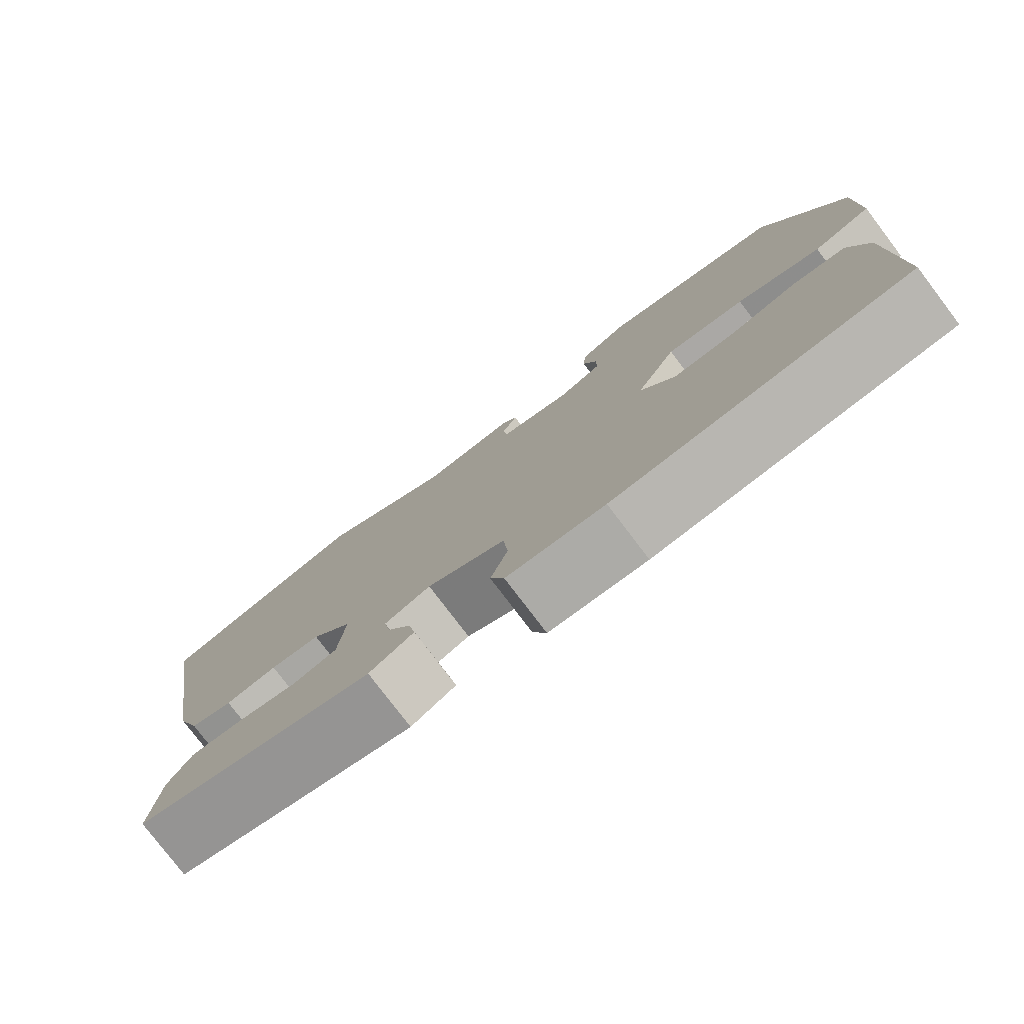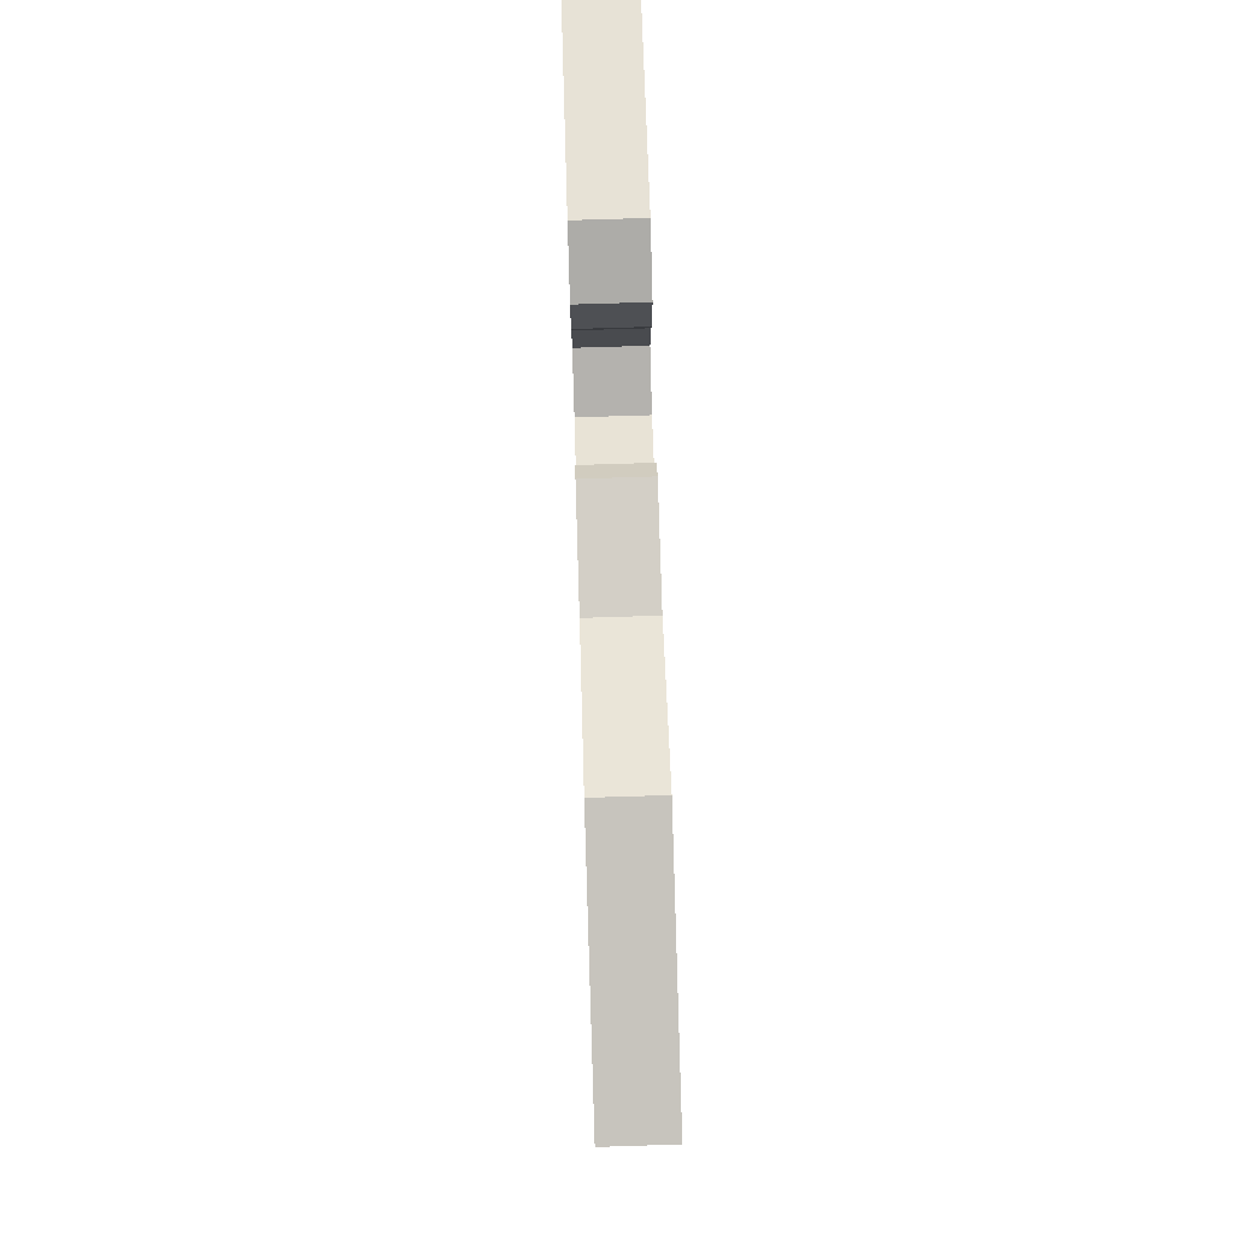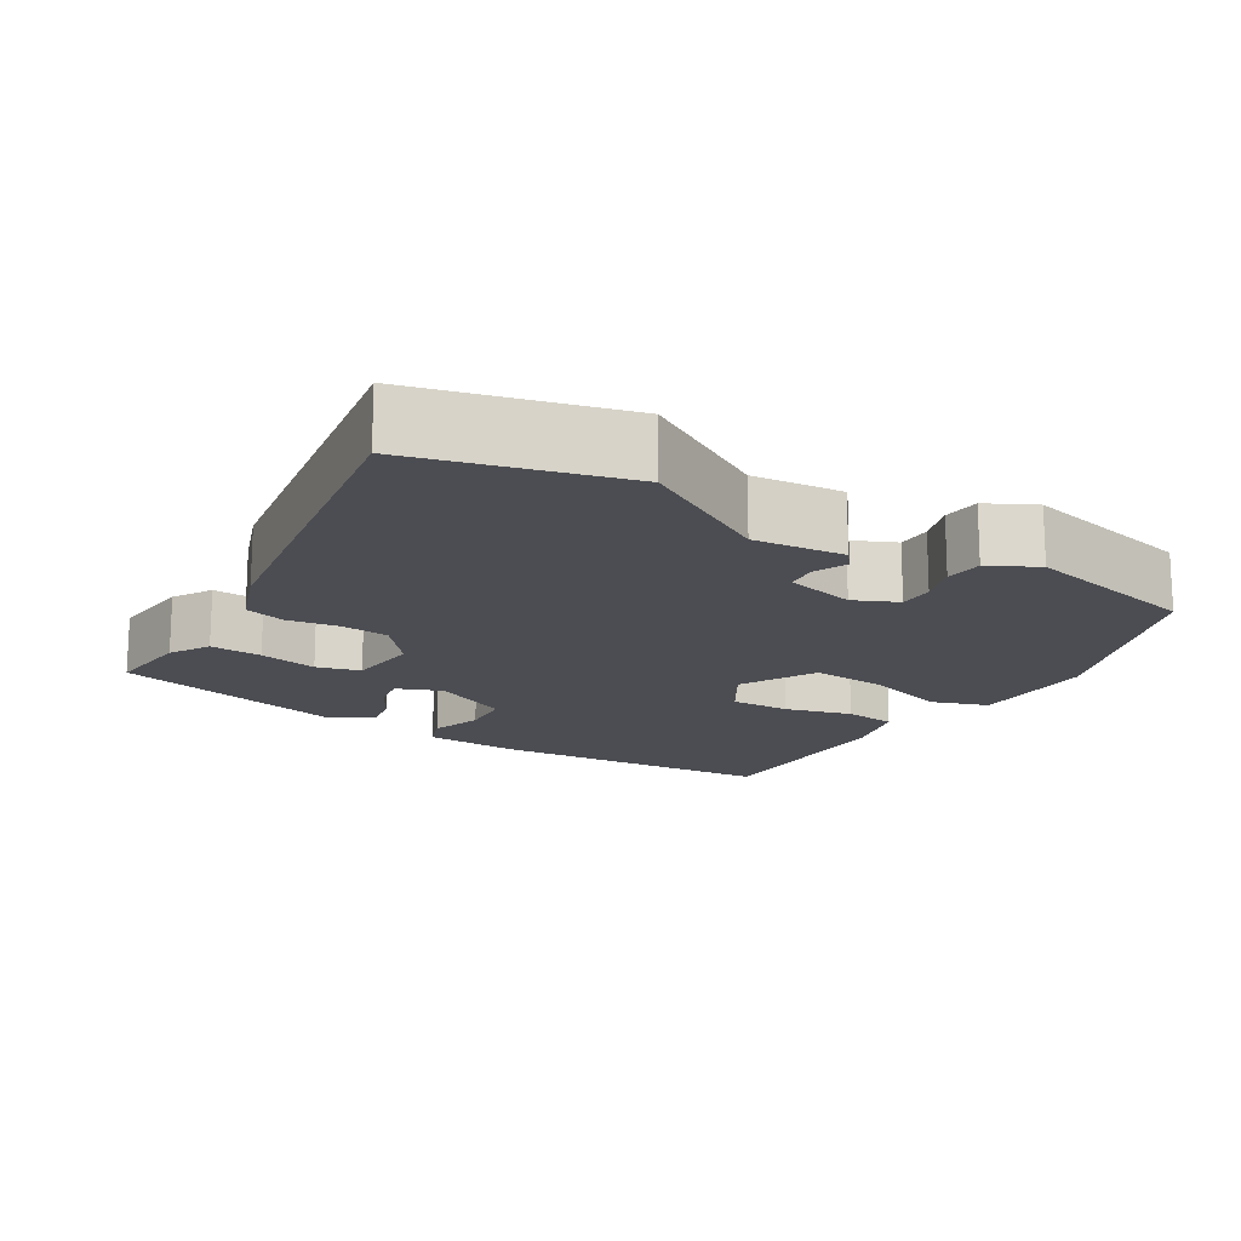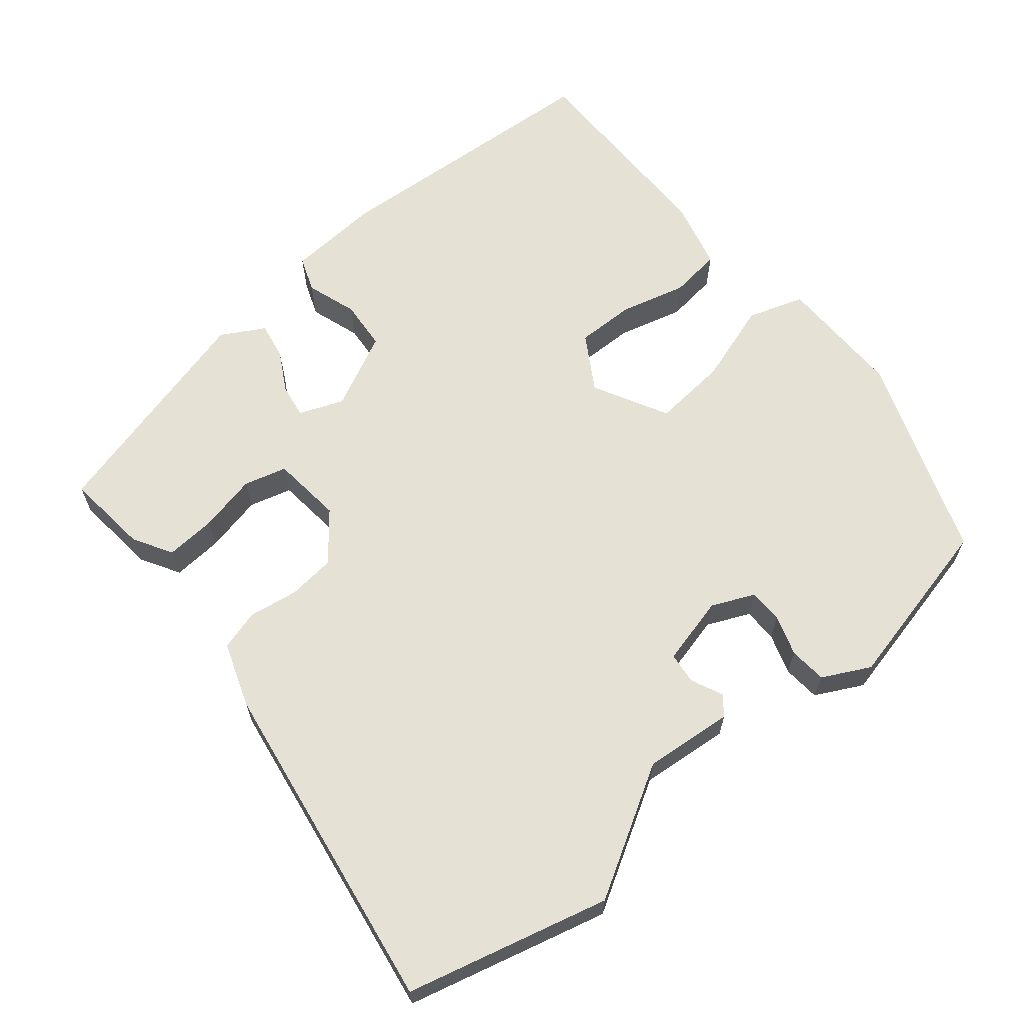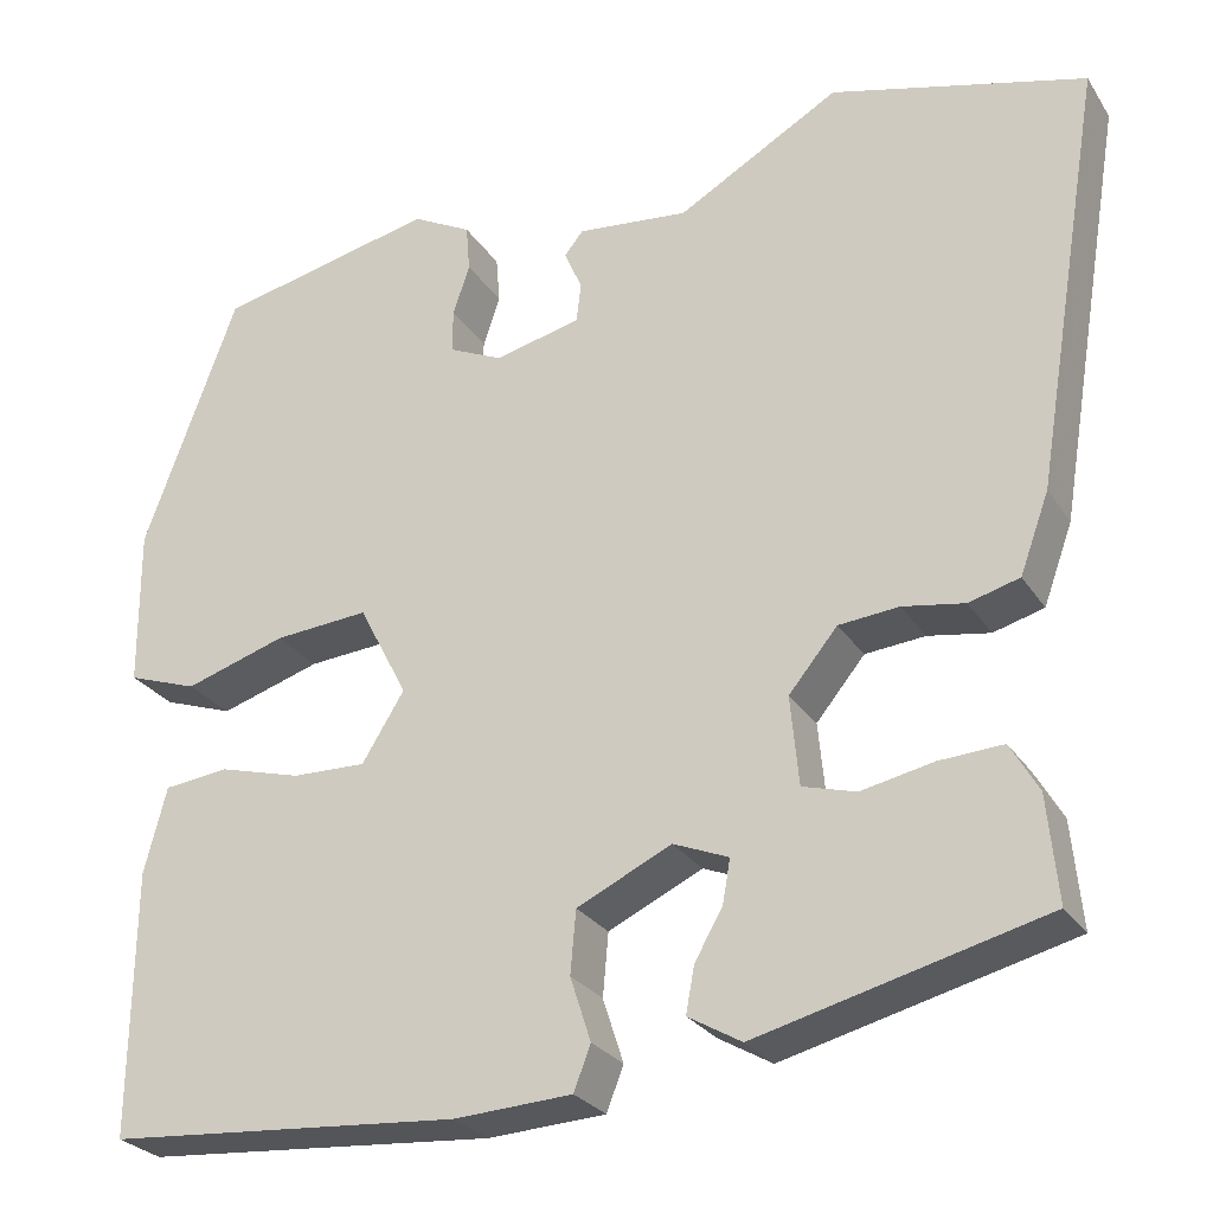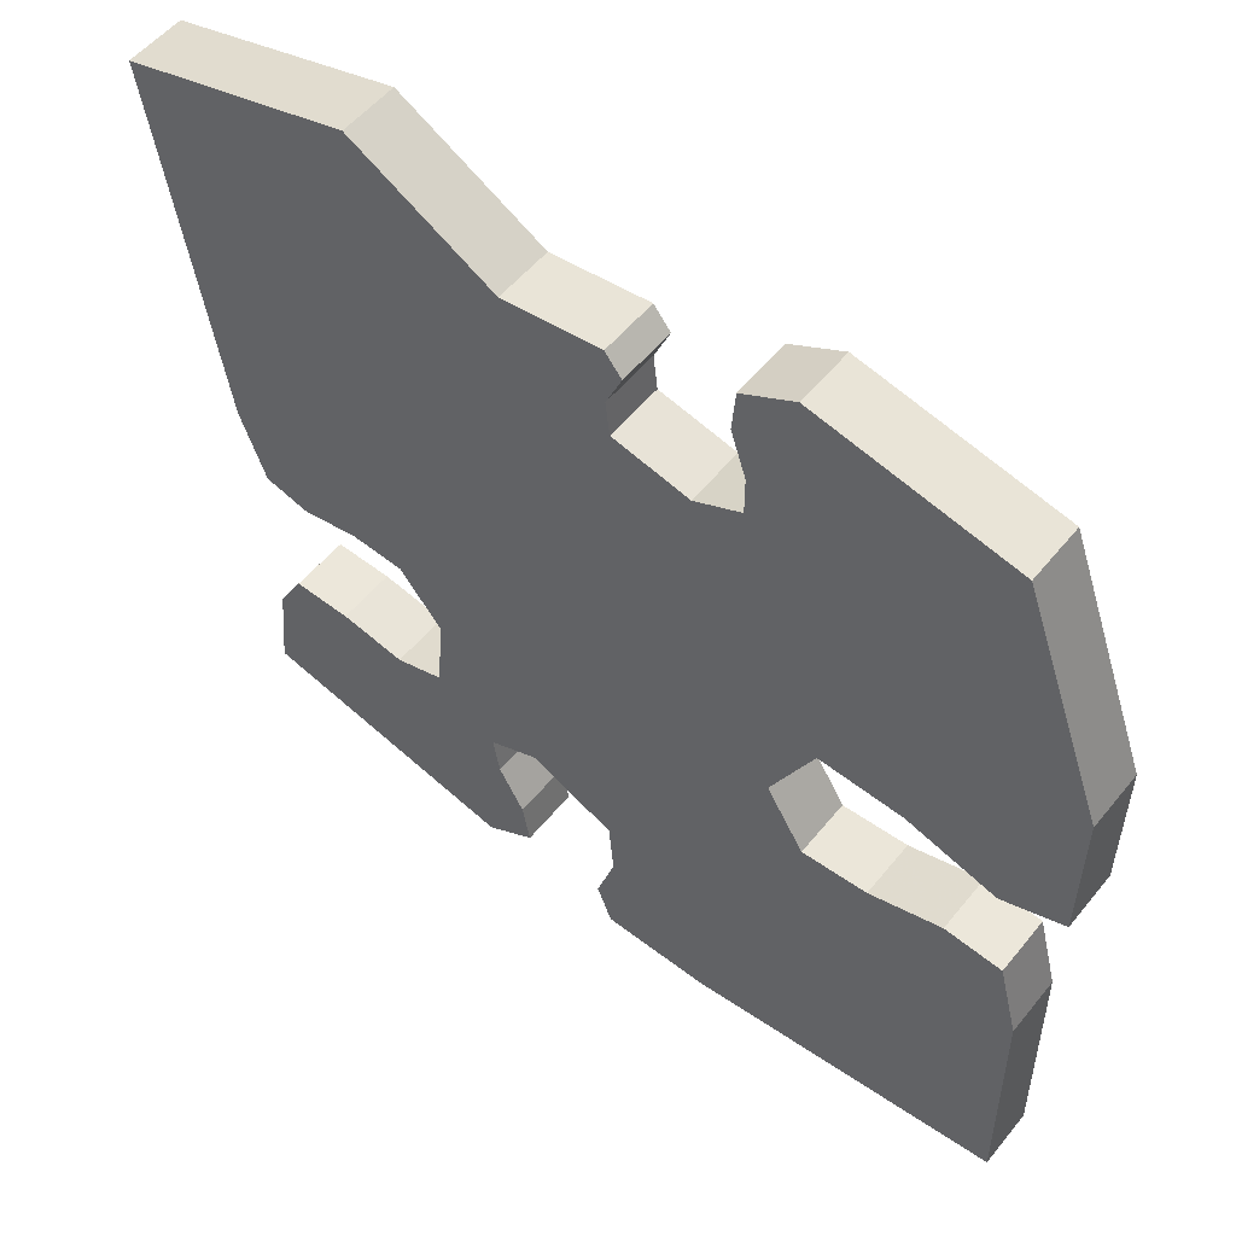
<metadata>
{"format":"obj","ext":"obj","renderer":"f3d","projection":"perspective","resolution":1024,"background":"white","views":[{"elev":-78.5,"azim":37.2,"up":"+Z"},{"elev":75.8,"azim":-91.8,"up":"+Z"},{"elev":-16.3,"azim":-31.7,"up":"+Y"},{"elev":64.4,"azim":-40.0,"up":"+Y"},{"elev":-26.7,"azim":-154.0,"up":"+Z"},{"elev":53.4,"azim":38.0,"up":"+Z"}]}
</metadata>
<code>
v -0.58 0.07 0.479
v -0.31 0.07 0.55
v -0.137 0.07 0.451
v -0.018 0.07 0.463
v 0.002 0.07 0.438
v -0.017 0.07 0.395
v -0.012 0.07 0.353
v 0.08 0.07 0.331
v 0.137 0.07 0.357
v 0.137 0.07 0.403
v 0.119 0.07 0.457
v 0.123 0.07 0.507
v 0.186 0.07 0.54
v 0.42 0.07 0.488
v 0.52 0.07 0.216
v 0.519 0.07 0.047
v 0.444 0.07 0.021
v 0.336 0.07 0.055
v 0.235 0.07 0.063
v 0.183 0.07 -0.037
v 0.228 0.07 -0.11
v 0.307 0.07 -0.108
v 0.395 0.07 -0.084
v 0.464 0.07 -0.092
v 0.488 0.07 -0.184
v 0.491 0.07 -0.466
v 0.113 0.07 -0.495
v -0.013 0.07 -0.488
v -0.031 0.07 -0.441
v -0.009 0.07 -0.373
v -0.015 0.07 -0.306
v -0.116 0.07 -0.258
v -0.175 0.07 -0.282
v -0.167 0.07 -0.328
v -0.137 0.07 -0.381
v -0.128 0.07 -0.43
v -0.185 0.07 -0.463
v -0.491 0.07 -0.385
v -0.48 0.07 -0.272
v -0.45 0.07 -0.22
v -0.382 0.07 -0.224
v -0.305 0.07 -0.24
v -0.248 0.07 -0.224
v -0.239 0.07 -0.129
v -0.291 0.07 -0.066
v -0.355 0.07 -0.06
v -0.421 0.07 -0.071
v -0.475 0.07 -0.056
v -0.506 0.07 0.029
v -0.58 0 0.479
v -0.31 0 0.55
v -0.137 0 0.451
v -0.018 0 0.463
v 0.002 0 0.438
v -0.017 0 0.395
v -0.012 0 0.353
v 0.08 0 0.331
v 0.137 0 0.357
v 0.137 0 0.403
v 0.119 0 0.457
v 0.123 0 0.507
v 0.186 0 0.54
v 0.42 0 0.488
v 0.52 0 0.216
v 0.519 0 0.047
v 0.444 0 0.021
v 0.336 0 0.055
v 0.235 0 0.063
v 0.183 0 -0.037
v 0.228 0 -0.11
v 0.307 0 -0.108
v 0.395 0 -0.084
v 0.464 0 -0.092
v 0.488 0 -0.184
v 0.491 0 -0.466
v 0.113 0 -0.495
v -0.013 0 -0.488
v -0.031 0 -0.441
v -0.009 0 -0.373
v -0.015 0 -0.306
v -0.116 0 -0.258
v -0.175 0 -0.282
v -0.167 0 -0.328
v -0.137 0 -0.381
v -0.128 0 -0.43
v -0.185 0 -0.463
v -0.491 0 -0.385
v -0.48 0 -0.272
v -0.45 0 -0.22
v -0.382 0 -0.224
v -0.305 0 -0.24
v -0.248 0 -0.224
v -0.239 0 -0.129
v -0.291 0 -0.066
v -0.355 0 -0.06
v -0.421 0 -0.071
v -0.475 0 -0.056
v -0.506 0 0.029
f 46 47 48 49
f 45 46 49 1
f 44 45 1 2
f 39 40 41 42
f 37 38 39 42
f 37 42 43
f 34 35 36 37
f 33 34 37 43
f 32 33 43 44
f 27 28 29 30
f 27 30 31
f 26 27 31
f 22 23 24 25
f 21 22 25 26
f 15 16 17 18
f 15 18 19
f 14 15 19
f 13 14 19 20
f 10 11 12 13
f 9 10 13 20
f 3 4 5 6
f 3 6 7
f 2 3 7
f 44 2 7
f 32 44 7 8
f 21 26 31 32
f 20 21 32
f 8 9 20 32
f 98 97 96 95
f 50 98 95 94
f 51 50 94 93
f 91 90 89 88
f 91 88 87 86
f 92 91 86
f 86 85 84 83
f 92 86 83 82
f 93 92 82 81
f 79 78 77 76
f 80 79 76
f 80 76 75
f 74 73 72 71
f 75 74 71 70
f 67 66 65 64
f 68 67 64
f 68 64 63
f 69 68 63 62
f 62 61 60 59
f 69 62 59 58
f 55 54 53 52
f 56 55 52
f 56 52 51
f 56 51 93
f 57 56 93 81
f 81 80 75 70
f 81 70 69
f 81 69 58 57
f 1 50 51 2
f 2 51 52 3
f 3 52 53 4
f 4 53 54 5
f 5 54 55 6
f 6 55 56 7
f 7 56 57 8
f 8 57 58 9
f 9 58 59 10
f 10 59 60 11
f 11 60 61 12
f 12 61 62 13
f 13 62 63 14
f 14 63 64 15
f 15 64 65 16
f 16 65 66 17
f 17 66 67 18
f 18 67 68 19
f 19 68 69 20
f 20 69 70 21
f 21 70 71 22
f 22 71 72 23
f 23 72 73 24
f 24 73 74 25
f 25 74 75 26
f 26 75 76 27
f 27 76 77 28
f 28 77 78 29
f 29 78 79 30
f 30 79 80 31
f 31 80 81 32
f 32 81 82 33
f 33 82 83 34
f 34 83 84 35
f 35 84 85 36
f 36 85 86 37
f 37 86 87 38
f 38 87 88 39
f 39 88 89 40
f 40 89 90 41
f 41 90 91 42
f 42 91 92 43
f 43 92 93 44
f 44 93 94 45
f 45 94 95 46
f 46 95 96 47
f 47 96 97 48
f 48 97 98 49
f 49 98 50 1

</code>
